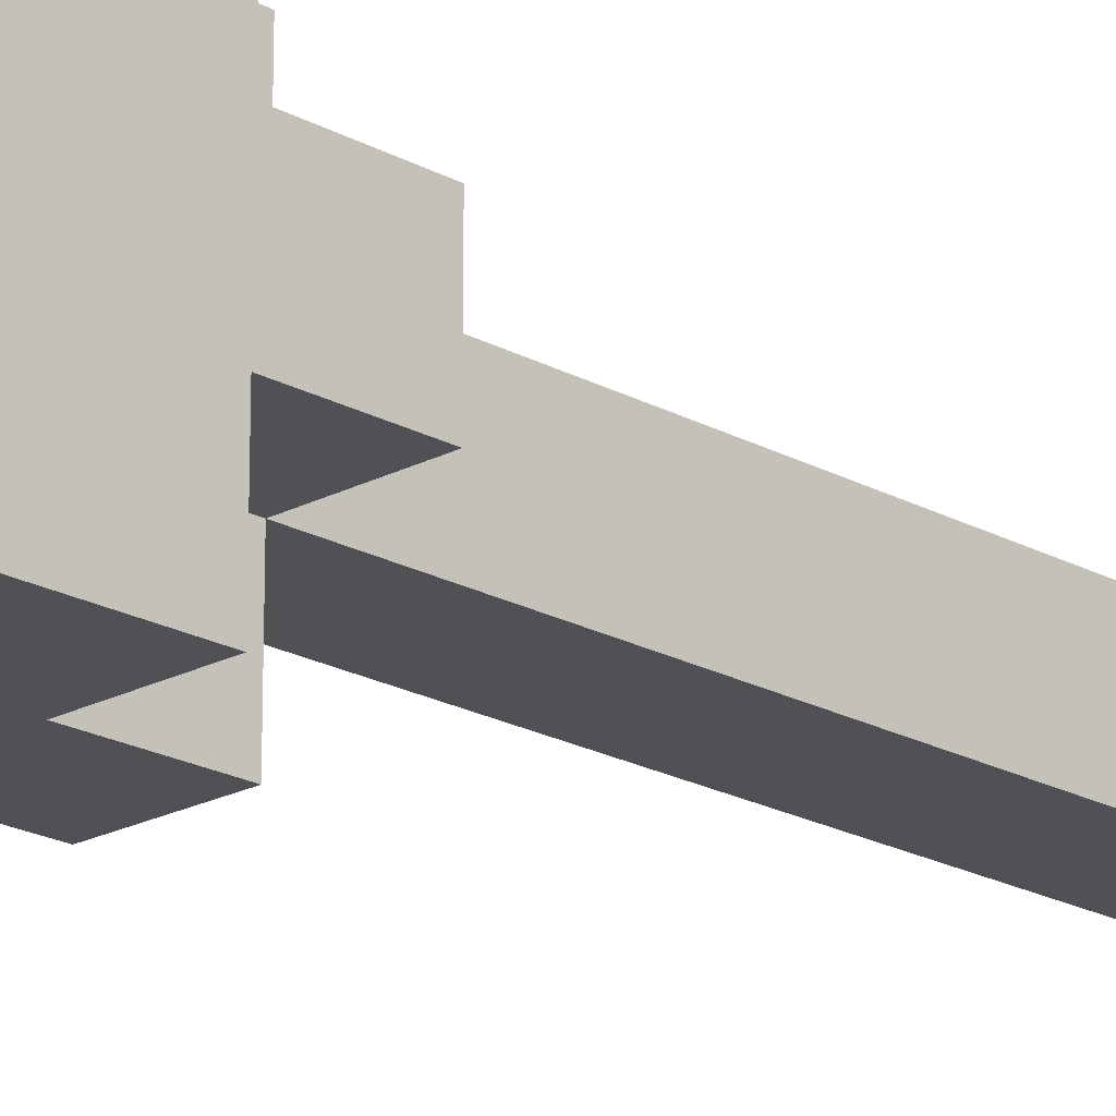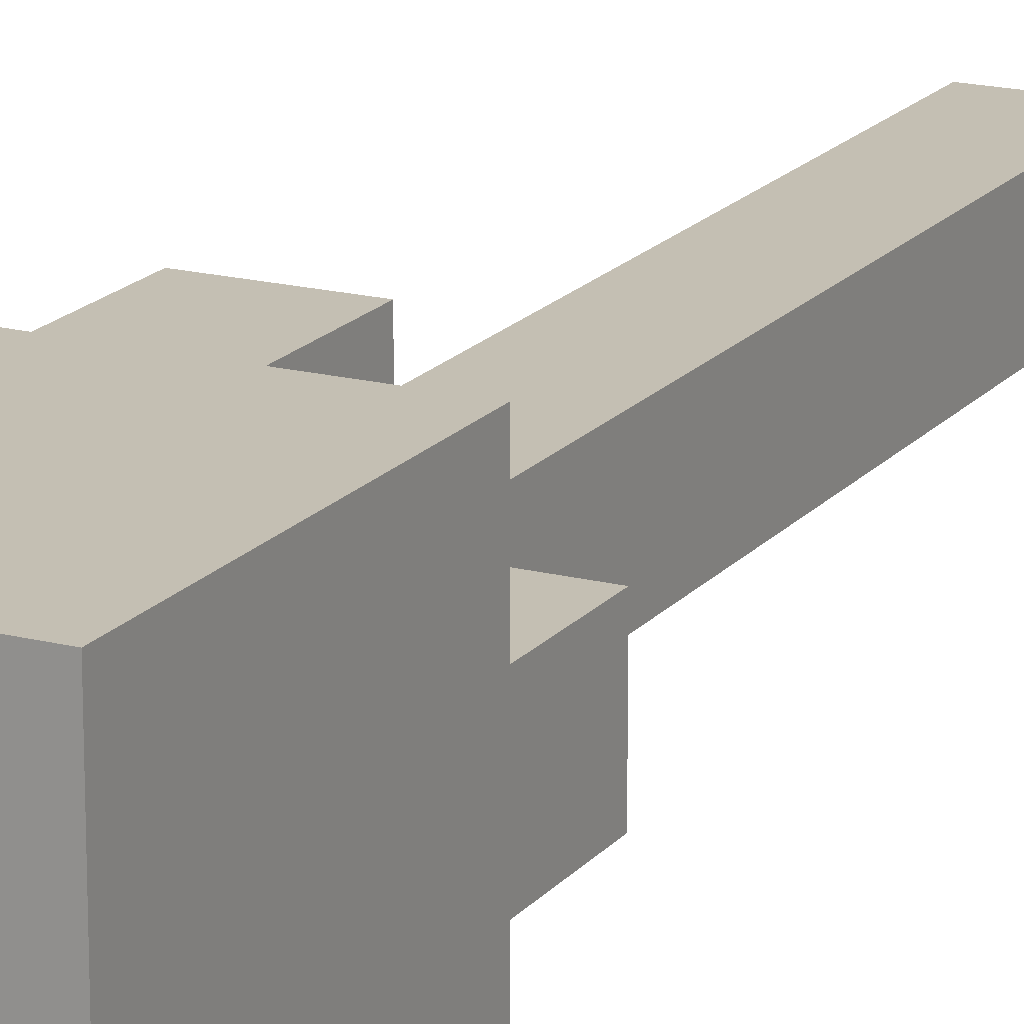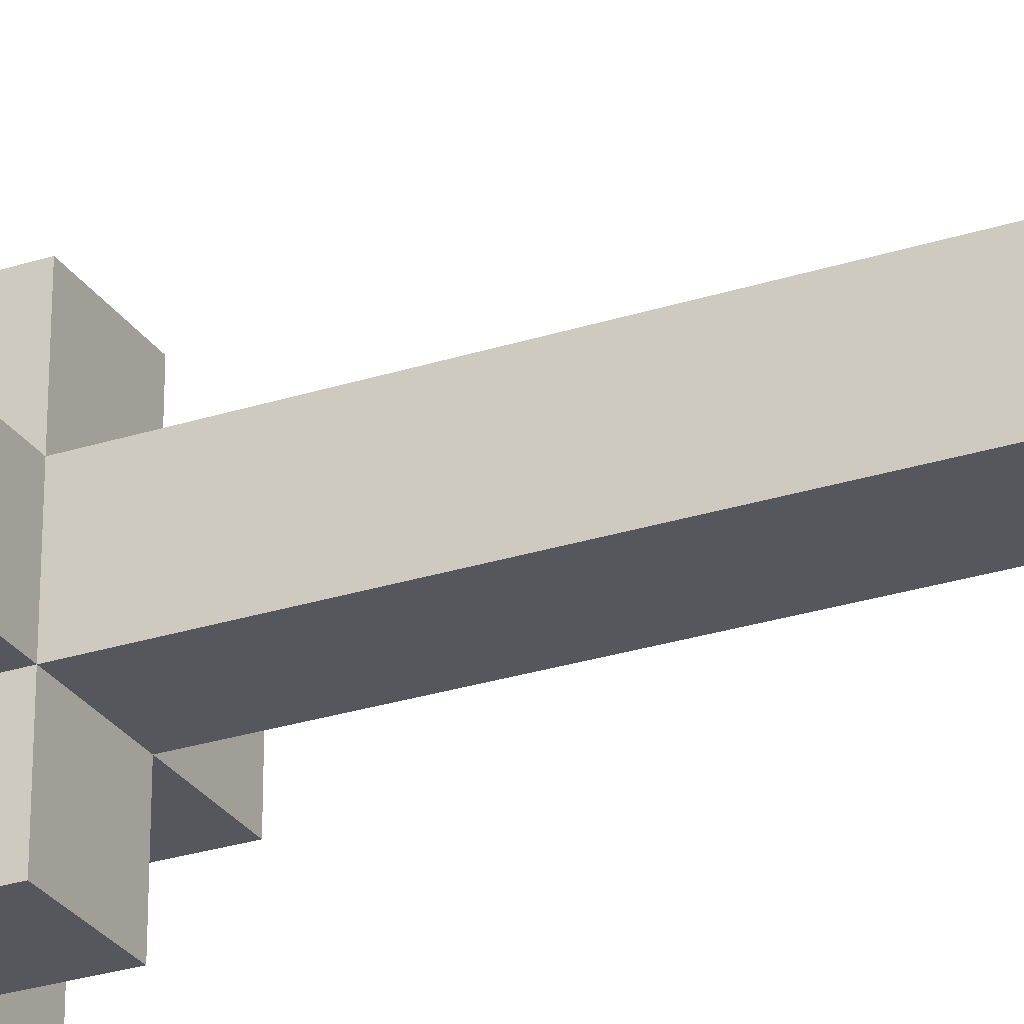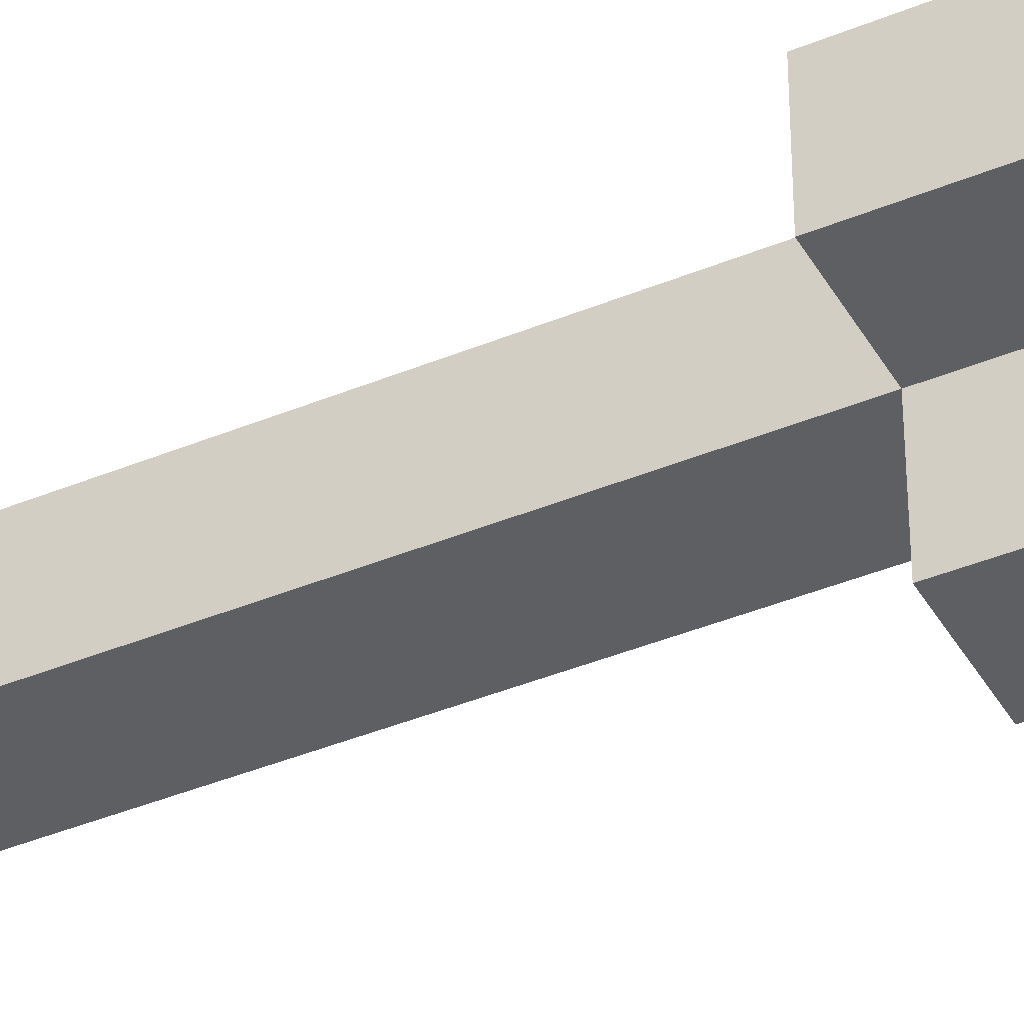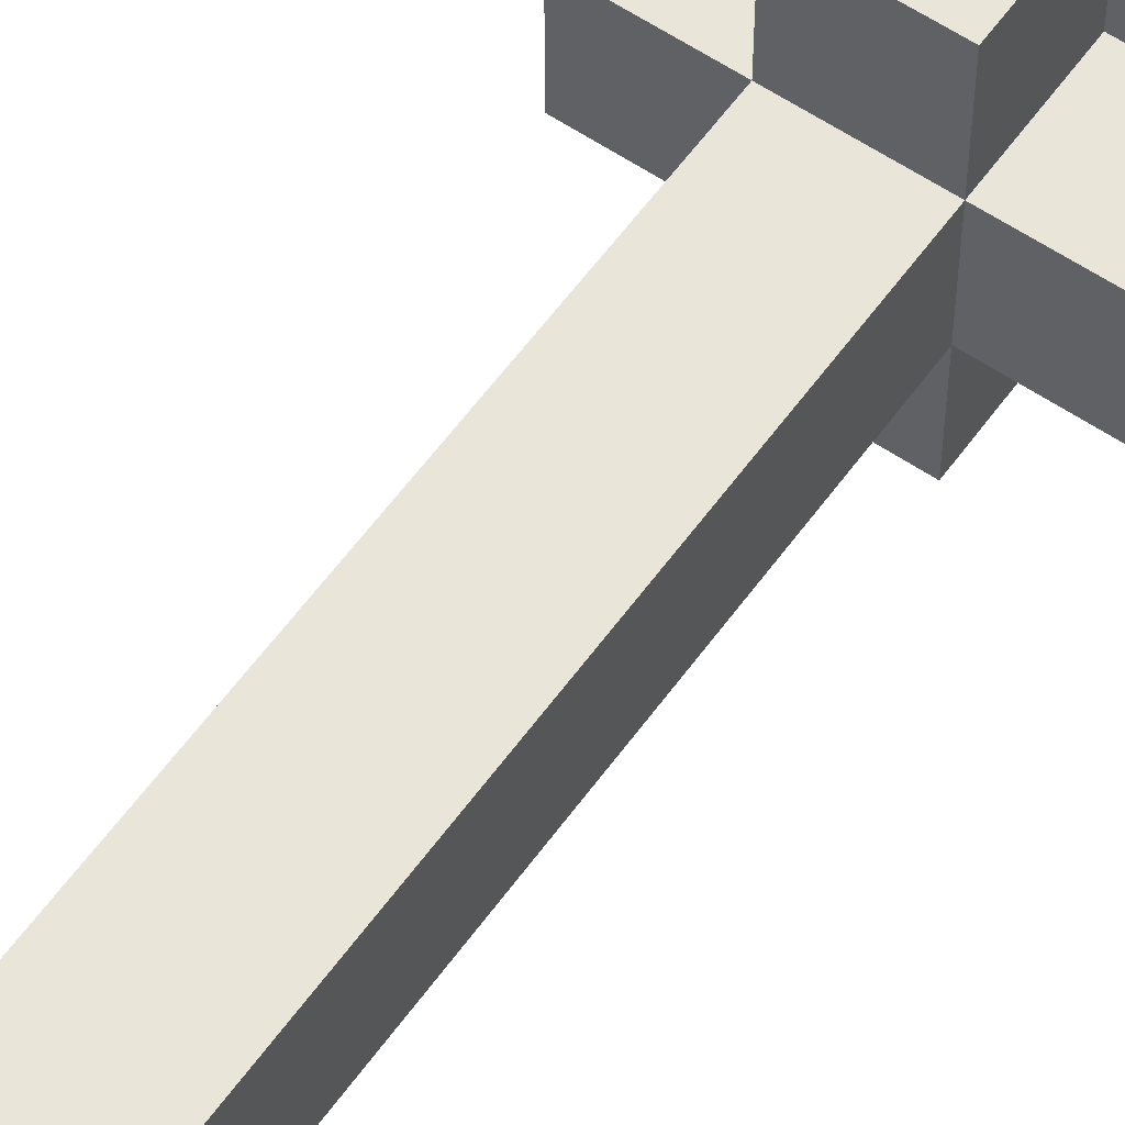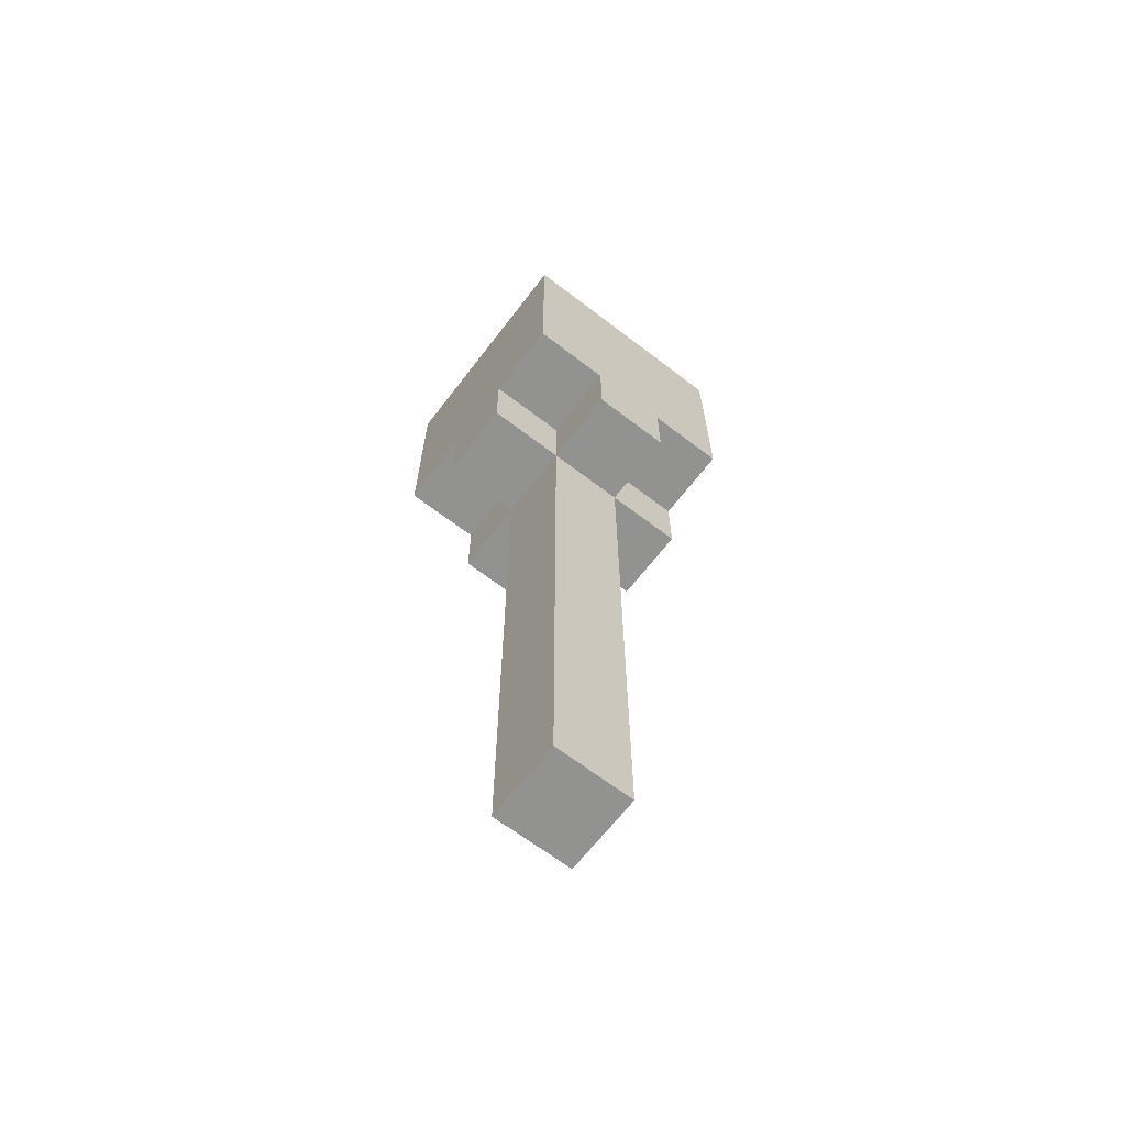
<metadata>
{"format":"obj","ext":"obj","renderer":"f3d","projection":"perspective","resolution":1024,"background":"white","views":[{"elev":-20.1,"azim":-135.5,"up":"+Z"},{"elev":17.9,"azim":-153.3,"up":"+Z"},{"elev":-27.6,"azim":-63.7,"up":"+Z"},{"elev":-40.0,"azim":117.2,"up":"+Z"},{"elev":57.8,"azim":35.2,"up":"+Z"},{"elev":-66.3,"azim":-127.5,"up":"+Y"}]}
</metadata>
<code>
g default
v -0.15 0.9 0.05
v -0.15 0.8 0.05
v -0.15 0.8 -0.05
v -0.15 0.9 -0.05
v -0.15 1.1 -0.05
v -0.15 0.9 0.15
v -0.15 0.9 0.05
v -0.15 0.9 -0.05
v -0.15 0.9 -0.15
v -0.15 1.1 -0.15
v -0.15 1.2 0.15
v -0.15 1.2 -0.05
v -0.15 1.2 -0.05
v -0.15 1.1 -0.05
v -0.15 1.1 -0.15
v -0.15 1.2 -0.15
v -0.05 0.8 0.05
v -0.05 0 0.05
v -0.05 0 -0.05
v -0.05 0.8 -0.05
v -0.05 0.9 0.15
v -0.05 0.8 0.15
v -0.05 0.9 0.05
v -0.05 0.9 -0.05
v -0.05 0.8 -0.15
v -0.05 0.9 -0.15
v 0.05 0 0.05
v 0.05 0.8 0.05
v 0.05 0 -0.05
v 0.05 0.8 -0.05
v 0.05 0.8 0.15
v 0.05 0.9 0.15
v 0.05 0.9 0.05
v 0.05 0.9 -0.05
v 0.05 0.8 -0.15
v 0.05 0.9 -0.15
v 0.15 0.8 0.05
v 0.15 0.9 0.05
v 0.15 0.8 -0.05
v 0.15 0.9 -0.05
v 0.15 0.9 0.15
v 0.15 1.1 0.15
v 0.15 0.9 0.05
v 0.15 0.9 -0.05
v 0.15 0.9 -0.15
v 0.15 1.1 0.05
v 0.15 1.2 0.05
v 0.15 1.2 -0.15
v 0.15 1.1 0.15
v 0.15 1.2 0.15
v 0.15 1.1 0.05
v 0.15 1.2 0.05
v -0.05 0.9 0.15
v -0.15 0.9 0.15
v -0.15 1.2 0.15
v 0.05 0.9 0.15
v 0.05 1.1 0.15
v 0.05 1.2 0.15
v 0.15 0.9 0.15
v 0.15 1.1 0.15
v 0.05 0.8 0.15
v -0.05 0.8 0.15
v -0.05 0.9 0.15
v 0.05 0.9 0.15
v 0.15 1.1 0.15
v 0.05 1.1 0.15
v 0.05 1.2 0.15
v 0.15 1.2 0.15
v -0.05 0.8 0.05
v -0.15 0.8 0.05
v -0.15 0.9 0.05
v -0.05 0.9 0.05
v 0.05 0 0.05
v -0.05 0 0.05
v 0.05 0.8 0.05
v 0.15 0.8 0.05
v 0.05 0.9 0.05
v 0.15 0.9 0.05
v -0.15 0.8 -0.05
v -0.05 0.8 -0.05
v -0.15 0.9 -0.05
v -0.05 0.9 -0.05
v -0.05 0 -0.05
v 0.05 0 -0.05
v 0.05 0.8 -0.05
v 0.15 0.8 -0.05
v 0.05 0.9 -0.05
v 0.15 0.9 -0.05
v -0.15 0.9 -0.15
v -0.05 0.9 -0.15
v -0.15 1.1 -0.15
v -0.05 1.1 -0.15
v 0.05 0.9 -0.15
v -0.05 1.2 -0.15
v 0.15 0.9 -0.15
v 0.15 1.2 -0.15
v -0.15 1.1 -0.15
v -0.05 1.1 -0.15
v -0.15 1.2 -0.15
v -0.05 1.2 -0.15
v -0.05 0.8 -0.15
v 0.05 0.8 -0.15
v -0.05 0.9 -0.15
v 0.05 0.9 -0.15
v -0.05 0 -0.05
v -0.05 0 0.05
v 0.05 0 0.05
v 0.05 0 -0.05
v -0.05 0.8 0.05
v -0.05 0.8 0.15
v 0.05 0.8 0.15
v 0.05 0.8 0.05
v -0.15 0.8 -0.05
v -0.15 0.8 0.05
v -0.05 0.8 -0.05
v 0.05 0.8 -0.05
v 0.15 0.8 0.05
v 0.15 0.8 -0.05
v -0.05 0.8 -0.15
v 0.05 0.8 -0.15
v -0.15 0.9 0.05
v -0.15 0.9 0.15
v -0.05 0.9 0.15
v -0.05 0.9 0.05
v 0.05 0.9 0.05
v 0.05 0.9 0.15
v 0.15 0.9 0.15
v 0.15 0.9 0.05
v -0.15 0.9 -0.15
v -0.15 0.9 -0.05
v -0.05 0.9 -0.05
v -0.05 0.9 -0.15
v 0.05 0.9 -0.15
v 0.05 0.9 -0.05
v 0.15 0.9 -0.05
v 0.15 0.9 -0.15
v -0.15 1.2 0.15
v 0.05 1.2 0.05
v 0.05 1.2 0.15
v -0.15 1.2 -0.05
v 0.15 1.2 0.05
v -0.05 1.2 -0.05
v -0.05 1.2 -0.15
v 0.15 1.2 -0.15
v 0.05 1.2 0.15
v 0.05 1.2 0.05
v 0.15 1.2 0.15
v 0.15 1.2 0.05
v -0.15 1.2 -0.05
v -0.15 1.2 -0.15
v -0.05 1.2 -0.05
v -0.05 1.2 -0.15
g default_0
f 3 2 1
f 3 1 4
f 7 6 5
f 8 7 5
f 9 8 5
f 9 5 10
f 5 6 11
f 5 11 12
f 15 14 13
f 15 13 16
f 19 18 17
f 19 17 20
f 17 22 21
f 17 21 23
f 25 20 24
f 25 24 26
f 29 28 27
f 29 30 28
f 28 32 31
f 28 33 32
f 35 34 30
f 35 36 34
f 39 38 37
f 39 40 38
f 43 42 41
f 44 42 43
f 45 42 44
f 45 46 42
f 45 47 46
f 45 48 47
f 51 50 49
f 51 52 50
f 55 54 53
f 55 53 56
f 55 56 57
f 55 57 58
f 57 56 59
f 57 59 60
f 63 62 61
f 63 61 64
f 67 66 65
f 67 65 68
f 71 70 69
f 71 69 72
f 69 74 73
f 69 73 75
f 77 75 76
f 77 76 78
f 81 80 79
f 81 82 80
f 80 84 83
f 80 85 84
f 87 86 85
f 87 88 86
f 91 90 89
f 91 92 90
f 92 93 90
f 94 93 92
f 94 95 93
f 94 96 95
f 99 98 97
f 99 100 98
f 103 102 101
f 103 104 102
f 107 106 105
f 107 105 108
f 111 110 109
f 111 109 112
f 109 114 113
f 109 113 115
f 117 112 116
f 117 116 118
f 116 115 119
f 116 119 120
f 123 122 121
f 123 121 124
f 127 126 125
f 127 125 128
f 131 130 129
f 131 129 132
f 135 134 133
f 135 133 136
f 139 138 137
f 138 140 137
f 141 140 138
f 141 142 140
f 141 143 142
f 141 144 143
f 147 146 145
f 147 148 146
f 151 150 149
f 151 152 150

</code>
